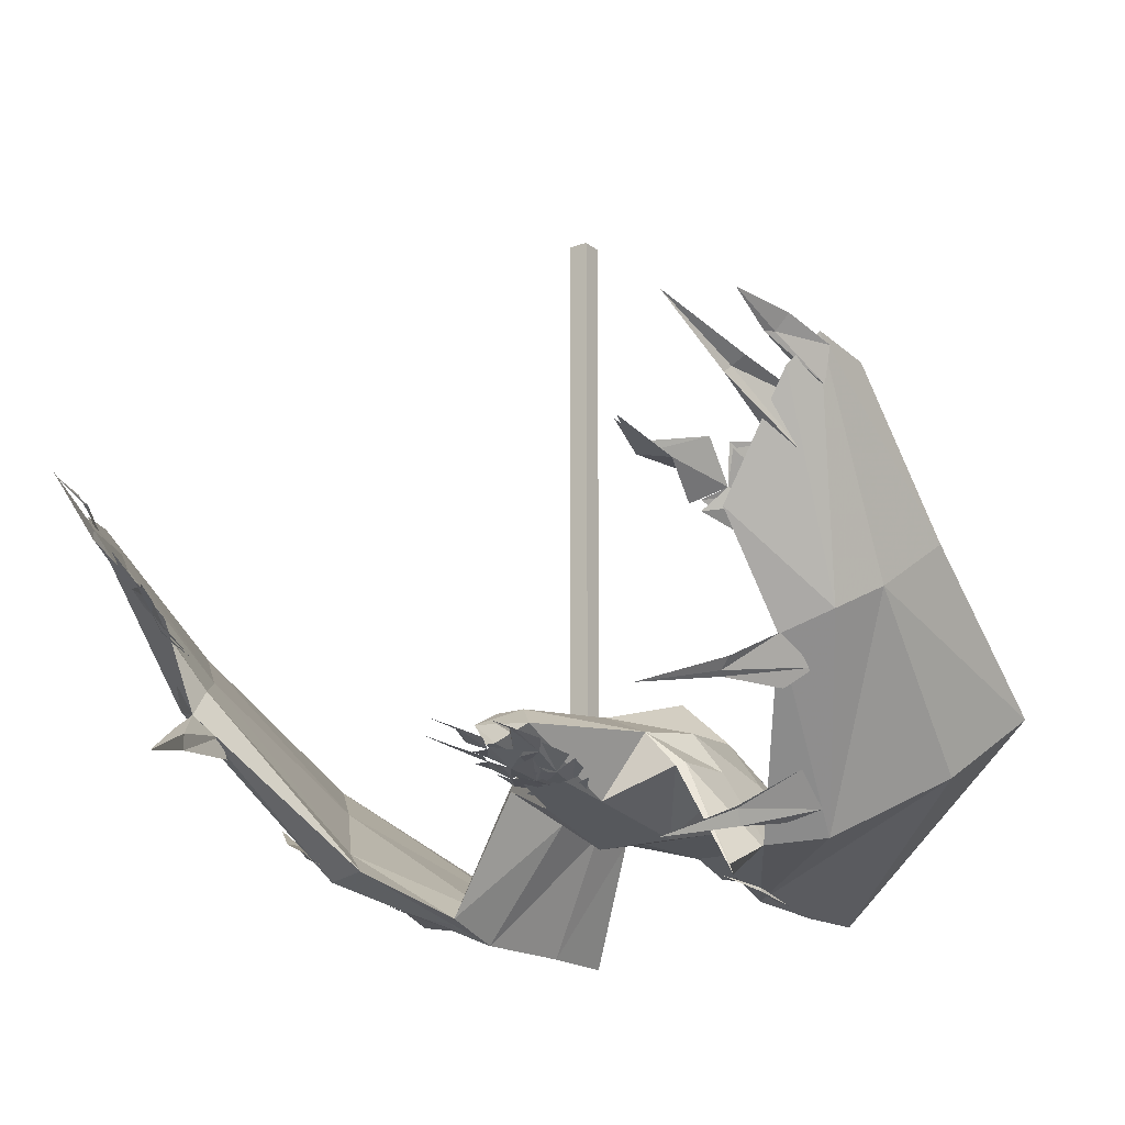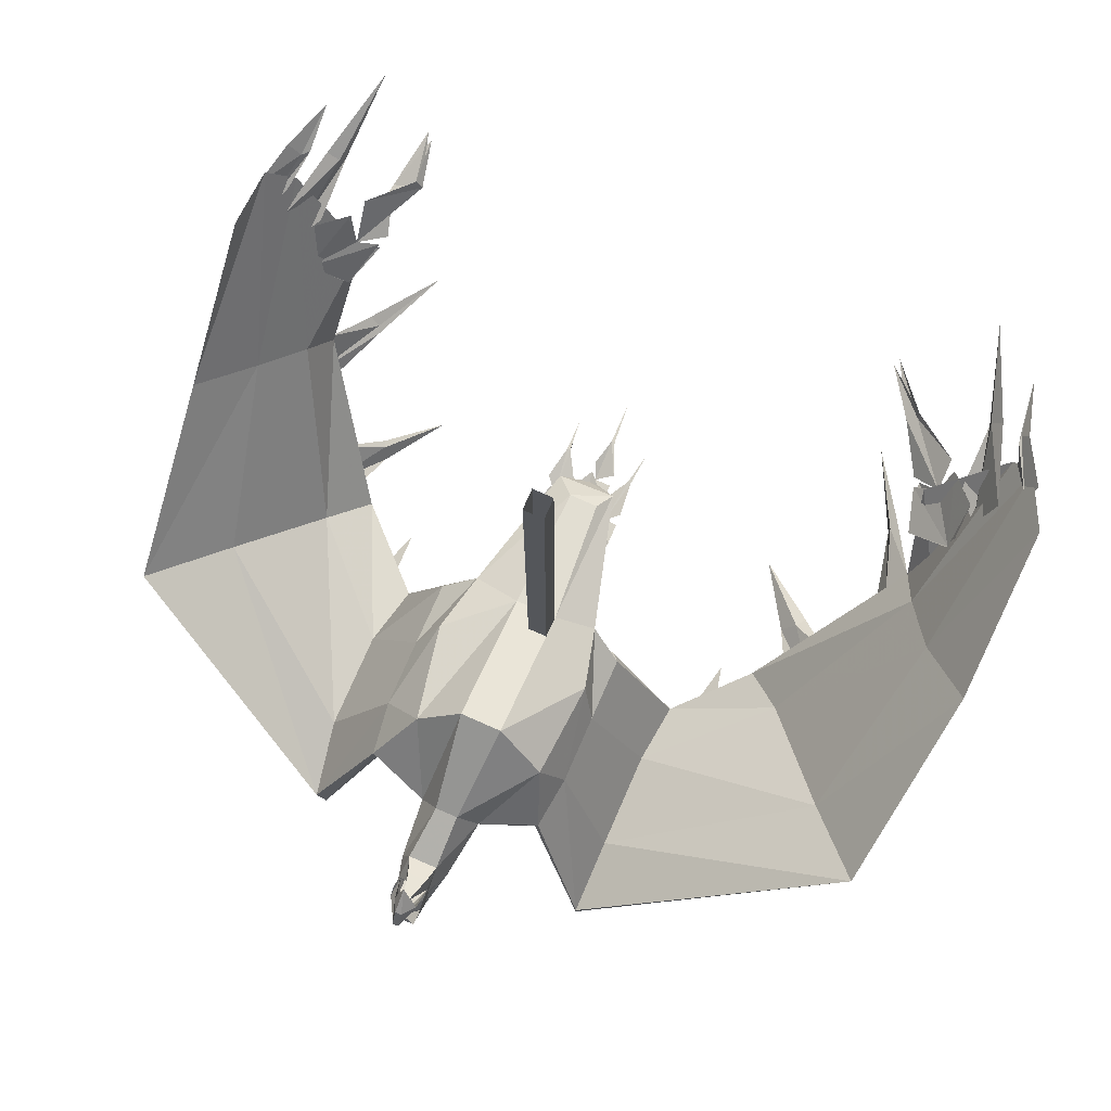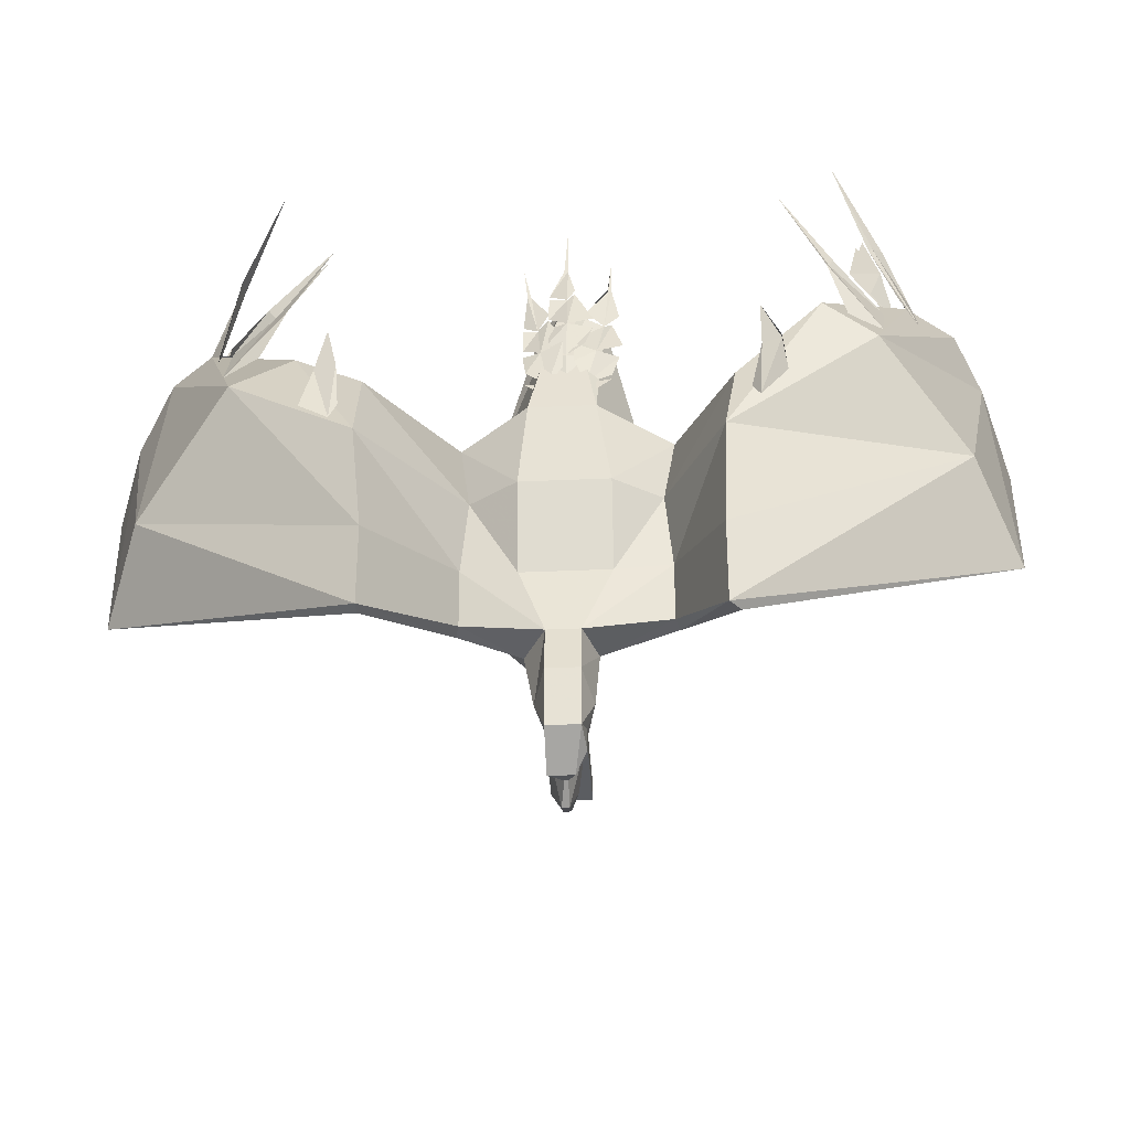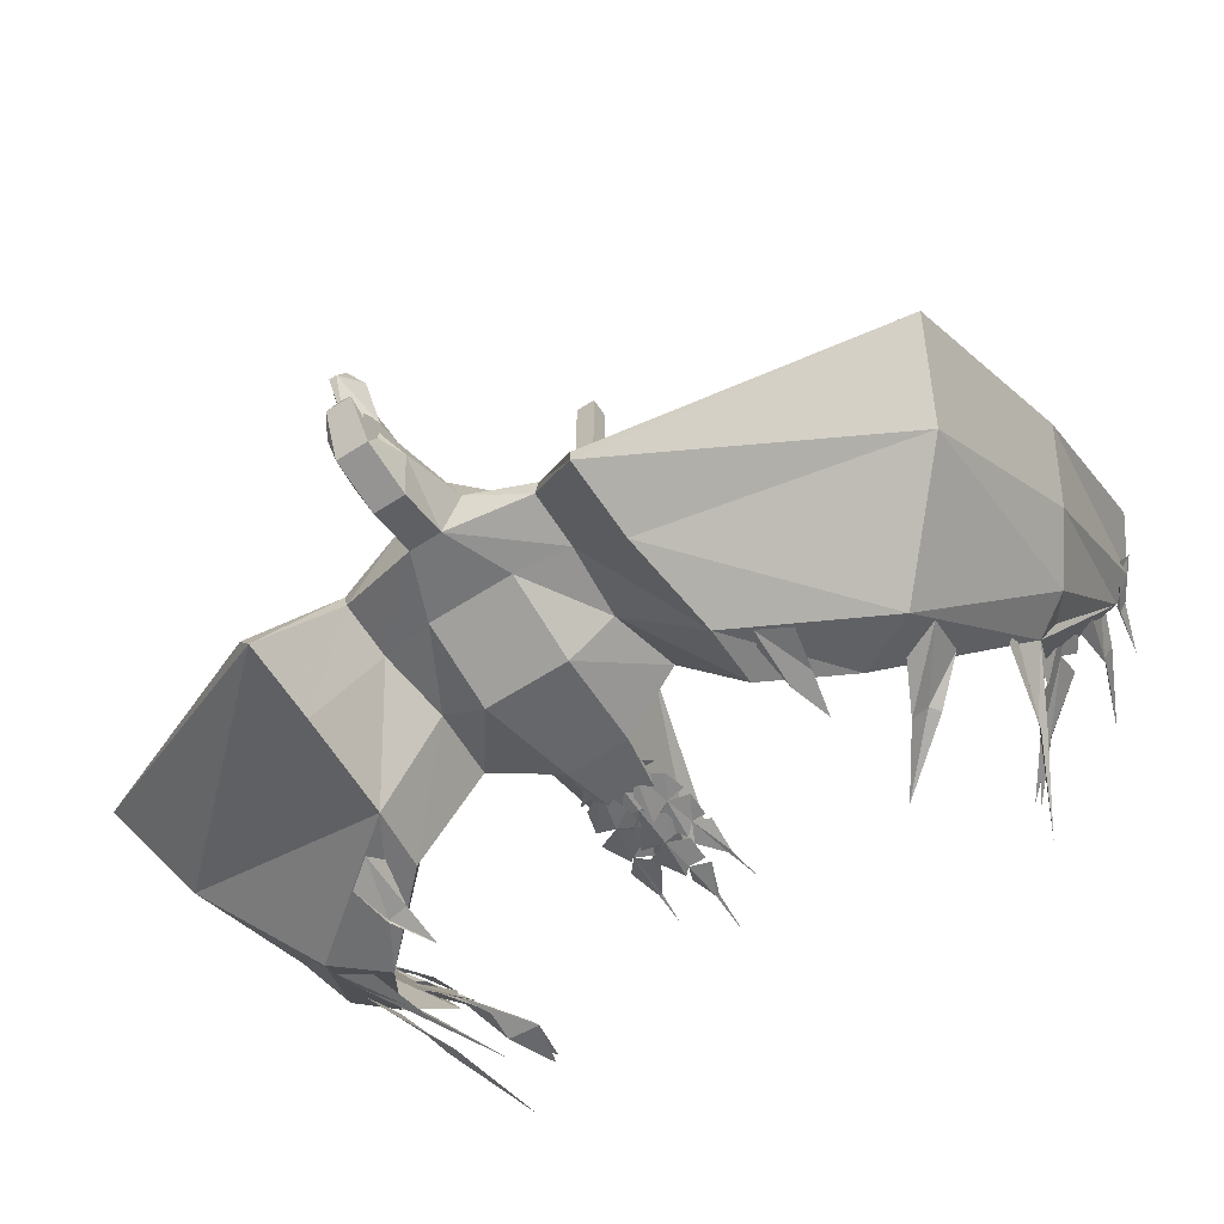
<metadata>
{"format":"obj","ext":"obj","renderer":"f3d","projection":"perspective","resolution":1024,"background":"white","views":[{"elev":-18.4,"azim":34.5,"up":"+Y"},{"elev":76.7,"azim":-156.3,"up":"+Y"},{"elev":-35.9,"azim":3.4,"up":"+Z"},{"elev":-61.5,"azim":-146.7,"up":"+Y"}]}
</metadata>
<code>
v 0.007812 -1.25 -0.6641
v 0.05469 -1.25 -0.6641
v 0.03906 -1.211 -0.7266
v 0.02344 -1.211 -0.7266
v 0 -1.289 -0.6797
v 0 -1.273 -0.625
v 0.07031 -1.273 -0.625
v 0.05469 -1.289 -0.6797
v 0.03906 -1.297 0.5234
v 0.03906 -1.297 0.625
v 0.03125 -1.297 0.5234
v 0 -1.305 0.4453
v 0.03906 -1.32 0.4219
v 0.05469 -1.305 0.4609
v 0.03906 -1.352 0.2422
v 0.07812 -1.344 0.2812
v 0.09375 -1.328 0.3359
v 0.03906 -1.344 0.3359
v 0 -1.344 0.2812
v 0 -1.328 0.3359
v 0.03906 -1.352 0.1875
v 0.07812 -1.344 0.2422
v 0 -1.344 0.2422
v 0.09375 -1.32 0.3672
v 0.05469 -1.32 0.4375
v 0 -1.32 0.3672
v 0 -1.32 0.4219
v 0.125 -1.297 0.4609
v 0.1328 -1.297 0.5391
v 0.125 -1.305 0.4609
v 0.07812 -1.32 0.3828
v 0.1172 -1.32 0.3438
v 0.1328 -1.297 0.4609
v 0.1484 -1.305 0.3828
v 0.07812 -1.352 0.1641
v 0.1328 -1.328 0.2031
v 0.1484 -1.32 0.2578
v 0.1016 -1.344 0.2578
v 0.05469 -1.352 0.2266
v 0.05469 -1.344 0.2812
v 0.07812 -1.367 0.1172
v 0.1328 -1.344 0.1797
v 0.04688 -1.352 0.1875
v 0.1562 -1.32 0.2891
v 0.1328 -1.305 0.3594
v 0.05469 -1.328 0.3047
v 0.07812 -1.328 0.3594
v 0.1016 -1.375 0.08594
v -0.03906 -1.375 0.08594
v -0.05469 -1.422 -0.1406
v 0.1328 -1.422 -0.1406
v 0.2578 -1.305 0.03125
v 0.1953 -1.227 0.05469
v 0.1172 -1.266 0.3828
v 0.04688 -1.305 0.4062
v 0.02344 -1.305 0.4062
v -0.1172 -1.227 0.05469
v -0.1953 -1.297 0.01562
v -0.1797 -1.305 0.03125
v -0.1562 -1.352 -0.1406
v -0.05469 -1.375 -0.3281
v 0.1328 -1.375 -0.3281
v 0.2344 -1.352 -0.1406
v 0.3828 -1.555 0.007812
v 0.2734 -1.297 0.01562
v 0.2734 -1.289 -0.1406
v 0.2266 -1.203 -0.09375
v 0.07812 -1.172 0.03125
v 0.07031 -1.219 0.3359
v -0.02344 -1.25 0.3828
v -0.02344 -1.172 0.03125
v -0.1562 -1.203 -0.09375
v -0.1953 -1.289 -0.1406
v -0.3359 -1.547 -0.1406
v -0.3516 -1.57 0.007812
v -0.3594 -1.609 -0.1406
v -0.1719 -1.352 -0.3047
v 0 -1.391 -0.4766
v 0.07031 -1.391 -0.4766
v 0.25 -1.352 -0.3047
v 0.3594 -1.586 -0.1406
v 0.5625 -1.547 0.1875
v 0.375 -1.531 0.007812
v 0.4062 -1.508 -0.1406
v 0.4062 -1.508 -0.375
v 0.2734 -1.289 -0.3047
v 0.1797 -1.172 -0.3281
v 0.07812 -1.07 -0.2891
v 0 -1.219 0.3359
v -0.1406 -1.172 -0.3281
v -0.1953 -1.289 -0.3047
v -0.3359 -1.547 -0.375
v -0.7734 -1.25 -0.125
v -0.5938 -1.406 0.08594
v -0.5078 -1.469 0.1562
v -0.6406 -1.469 0.09375
v -0.3359 -1.609 -0.375
v -0.1719 -1.344 -0.4297
v -0.04688 -1.305 -0.4844
v -0.02344 -1.352 -0.625
v 0 -1.422 -0.5859
v 0.07031 -1.422 -0.5859
v 0.1016 -1.305 -0.4844
v 0.25 -1.344 -0.4297
v 0.3516 -1.586 -0.375
v 0.8516 -1.391 -0.09375
v 0.6719 -1.531 0.1094
v 0.7656 -1.203 0.4609
v 0.6406 -1.477 0.09375
v -0.1797 -1.305 -0.4297
v -0.3359 -1.578 -0.5547
v -0.9141 -1.148 -0.2734
v -0.9766 -0.8984 0.1797
v -0.8594 -1 0.2812
v -0.7891 -1.055 0.3828
v -0.7578 -1.133 0.4609
v -0.8438 -1.102 0.4062
v -0.8438 -1.297 -0.1172
v -0.3359 -1.609 -0.5547
v 0.2578 -1.305 -0.4297
v 0.375 -1.547 -0.5547
v 0.3516 -1.578 -0.5547
v 0.7969 -1.344 -0.09375
v 0.9453 -1.242 -0.2656
v 0.05469 -1.219 -0.5
v -0.02344 -1.07 -0.2891
v 0 -1.219 -0.5
v 0 -1.328 -0.6797
v 0 -1.352 -0.6797
v 0 -1.406 -0.7031
v 0.07031 -1.406 -0.7031
v 0.09375 -1.352 -0.625
v -0.03906 -1.305 0.4453
v -0.05469 -1.297 0.5234
v -0.04688 -1.305 0.4453
v -0.02344 -1.32 0.3359
v 0 -1.32 0.3828
v -0.05469 -1.305 0.3594
v 0 -1.352 0.1641
v 0.03125 -1.352 0.2109
v 0.03125 -1.352 0.2812
v -0.01562 -1.344 0.2578
v -0.04688 -1.344 0.2031
v -0.05469 -1.328 0.2578
v 0 -1.367 0.1172
v -0.04688 -1.352 0.1641
v 0.03125 -1.344 0.2891
v 0 -1.328 0.3594
v -0.05469 -1.32 0.2812
v -0.05469 -1.32 0.3359
v 0.03906 -1.156 -0.7109
v 0.05469 -1.211 -0.7344
v 0.03906 -1.195 -0.7656
v 0.02344 -1.195 -0.7656
v 0 -1.211 -0.7344
v 0.02344 -1.25 -0.7891
v 0.03125 -1.297 -0.7578
v 0 -1.305 -0.7031
v 0.03906 -1.25 -0.7891
v 0.03906 -1.297 -0.7578
v 0.05469 -1.328 -0.7656
v 0 -1.328 -0.7656
v 0 -1.352 -0.7266
v 0 -1.328 -0.7266
v 0 -1.352 -0.7109
v 0.07812 -1.352 -0.7266
v 0.07812 -1.352 -0.6797
v 0.07812 -1.328 -0.6797
v 0.07031 -1.289 -0.6797
v 0.07812 -1.305 -0.7031
v 0.07812 -1.328 -0.7266
v -0.9219 -1.023 0.2891
v -0.9141 -0.6875 0.6719
v -0.9766 -0.6719 0.5469
v -0.8672 -0.7344 0.6953
v -0.7109 -0.9531 0.6172
v -0.7344 -1.172 0.3906
v -0.7188 -1.227 0.3828
v -0.6797 -1.25 0.5703
v -0.6797 -1.211 0.5703
v -0.6875 -1.203 0.5938
v -0.5859 -1.305 0.7734
v -0.6641 -1.422 0.1562
v -0.5859 -1.453 0.1797
v -0.5312 -1.469 0.2891
v -0.5625 -1.43 0.3047
v -0.6562 -1.375 0.2578
v -0.5781 -1.43 0.3281
v -0.4375 -1.484 0.4375
v -0.4141 -1.578 -0.08594
v -0.3984 -1.57 -0.04688
v -0.4062 -1.57 0.05469
v -0.4531 -1.555 0.05469
v -0.4766 -1.57 -0.04688
v -0.4297 -1.555 0.1562
v -0.7891 -0.7969 0.7734
v -0.7891 -0.8672 0.625
v -0.8438 -0.875 0.5625
v -0.7891 -0.7734 0.7734
v -0.7188 -0.7109 0.9766
v -0.875 -0.7656 0.5938
v -0.8125 -0.7422 0.7734
v -0.8594 -0.6875 0.7266
v -0.8906 -0.7422 0.6641
v -0.9219 -0.7188 0.6172
v -0.8594 -0.6875 0.7422
v -0.9375 -0.6719 0.6406
v -0.875 -0.6641 0.7422
v -0.8359 -0.6562 0.8672
v 0.9766 -0.9766 0.1641
v 0.9219 -1.094 0.3125
v 0.8672 -1.156 0.4141
v 0.7578 -0.9922 0.6484
v 0.7969 -1.117 0.3906
v 0.875 -1.055 0.2891
v 0.9688 -0.6719 0.625
v 0.9141 -0.7422 0.6641
v 0.5781 -1.531 0.3047
v 0.6172 -1.508 0.1875
v 0.6875 -1.484 0.1641
v 0.5859 -1.5 0.3281
v 0.4844 -1.57 0.4609
v 0.5938 -1.5 0.3438
v 0.6953 -1.422 0.2578
v 0.6875 -1.297 0.5469
v 0.7422 -1.297 0.4062
v 0.7891 -1.25 0.3594
v 0.6953 -1.289 0.5625
v 0.6172 -1.344 0.75
v 0.7188 -1.266 0.5703
v 0.7734 -1.203 0.4688
v 0.4375 -1.586 0.05469
v 0.4141 -1.578 -0.04688
v 0.4297 -1.602 -0.08594
v 0.4766 -1.602 0.05469
v 0.4375 -1.586 0.1562
v 0.4766 -1.609 0.05469
v 0.4844 -1.625 -0.04688
v 0.9141 -0.6875 0.7031
v 0.8984 -0.6328 0.8203
v 0.9453 -0.6562 0.7031
v 0.8984 -0.6875 0.7188
v 0.9531 -0.7656 0.5859
v 0.9219 -0.7422 0.625
v 0.9766 -0.6953 0.6016
v 0.9844 -0.6953 0.4922
v 0.8359 -0.7734 0.7656
v 0.8438 -0.8516 0.625
v 0.8984 -0.8984 0.5625
v 0.8438 -0.7578 0.75
v 0.8125 -0.6641 0.9531
v 0.9219 -0.7969 0.5703
v 0.875 -0.7422 0.75
v 0.7422 -0.9375 0.8047
v 0.7109 -0.9922 0.6953
v 0.7656 -0.9531 0.6406
v 0.6719 -0.9219 0.8203
v 0.6953 -0.8906 0.9297
v 0.6875 -0.8984 0.8203
v 0.7734 -0.875 0.7188
v 0.7109 -0.8906 0.9453
v 0.7188 -0.9766 0.6641
v 0.7578 -1.031 0.5625
v 0.8438 -0.9531 0.5391
v 0.7891 -0.875 0.6719
v 0.8672 -0.8672 0.6016
v 0.8516 -0.9688 0.5391
v 0.7188 -1 0.6641
v 0.7969 -0.8906 0.6719
v -0.7422 -0.9375 0.625
v -0.6797 -0.9922 0.6484
v -0.6094 -0.9688 0.7656
v -0.6328 -0.9531 0.7734
v -0.7422 -0.8984 0.6953
v -0.6328 -0.9375 0.7812
v -0.5391 -0.9688 0.8984
v -0.5312 -0.9766 0.8828
v -0.8125 -0.9375 0.5078
v -0.7188 -1.016 0.5234
v -0.6875 -0.9922 0.625
v -0.7578 -0.875 0.6641
v -0.8203 -0.8438 0.5938
v -0.6953 -0.9922 0.6406
v -0.8203 -0.9453 0.5078
v -0.7656 -0.8906 0.6641
v 0.02344 -1.219 -0.02344
v -0.02344 -1.219 -0.02344
v -0.02344 0 -0.02344
v 0.02344 0 -0.02344
v 0.02344 -1.219 0.02344
v 0.02344 0 0.02344
v -0.02344 -1.219 0.02344
v -0.02344 0 0.02344
f 1 2 3
f 1 3 4
f 1 4 5
f 1 5 6
f 1 6 2
f 2 6 7
f 2 7 8
f 2 8 3
f 3 8 5
f 3 5 4
f 151 152 153
f 151 153 154
f 151 154 155
f 155 154 156
f 155 156 5
f 5 156 157
f 152 159 153
f 153 159 154
f 154 159 156
f 156 159 160
f 156 160 157
f 169 160 159
f 169 159 152
f 9 10 11
f 9 11 12
f 9 12 13
f 9 13 14
f 15 16 17
f 15 17 18
f 15 18 19
f 19 18 20
f 15 21 22
f 21 15 23
f 18 24 25
f 18 25 13
f 18 13 26
f 26 13 27
f 28 29 30
f 28 30 31
f 28 31 32
f 28 32 33
f 28 33 29
f 32 34 33
f 35 36 37
f 35 37 38
f 35 38 39
f 39 38 40
f 35 41 42
f 41 35 43
f 38 44 45
f 38 45 32
f 38 32 46
f 46 32 47
f 133 134 135
f 133 135 136
f 133 136 137
f 135 138 136
f 139 140 141
f 139 141 142
f 139 142 143
f 143 142 144
f 139 145 21
f 145 139 146
f 142 147 148
f 142 148 136
f 142 136 149
f 149 136 150
f 183 184 185
f 183 185 186
f 183 186 187
f 187 186 188
f 188 186 189
f 189 186 185
f 185 186 183
f 185 183 184
f 186 188 187
f 186 187 183
f 186 189 188
f 189 186 185
f 190 191 192
f 190 192 193
f 190 193 194
f 193 190 192
f 193 192 195
f 190 191 192
f 193 194 190
f 192 195 193
f 196 197 198
f 196 198 199
f 196 199 200
f 196 200 199
f 196 199 198
f 196 198 197
f 201 202 199
f 201 199 198
f 201 198 199
f 201 199 202
f 202 199 200
f 202 200 199
f 203 204 205
f 203 205 206
f 203 206 205
f 203 205 204
f 207 208 206
f 207 206 205
f 207 205 206
f 207 206 208
f 208 206 209
f 208 209 206
f 206 209 203
f 206 203 209
f 218 219 220
f 218 220 221
f 218 221 222
f 222 221 223
f 223 221 224
f 224 221 220
f 220 221 218
f 220 218 219
f 224 223 221
f 224 221 220
f 223 222 221
f 221 222 218
f 225 226 227
f 225 227 228
f 225 228 229
f 229 228 230
f 230 228 231
f 231 228 227
f 232 233 234
f 232 234 235
f 232 235 236
f 236 235 237
f 237 235 238
f 238 235 234
f 234 235 232
f 234 232 233
f 238 237 235
f 238 235 234
f 237 236 235
f 235 236 232
f 239 240 241
f 239 241 240
f 239 240 242
f 239 242 240
f 242 239 243
f 242 243 244
f 242 244 243
f 242 243 239
f 239 243 245
f 239 245 243
f 245 239 241
f 245 241 239
f 247 248 249
f 247 249 250
f 247 250 251
f 247 251 250
f 247 250 249
f 247 249 248
f 252 253 250
f 252 250 249
f 252 249 250
f 252 250 253
f 253 250 251
f 253 251 250
f 254 255 256
f 254 256 257
f 254 257 258
f 258 257 259
f 259 257 260
f 259 260 257
f 259 257 261
f 261 257 254
f 254 257 256
f 254 256 255
f 256 260 257
f 256 257 260
f 262 263 264
f 262 264 256
f 256 264 265
f 265 264 266
f 267 263 268
f 267 268 256
f 267 256 269
f 267 269 266
f 270 271 272
f 270 272 273
f 270 273 274
f 270 274 273
f 270 273 272
f 270 272 271
f 273 275 274
f 273 274 275
f 273 275 276
f 273 276 272
f 273 272 277
f 273 277 275
f 278 279 280
f 278 280 270
f 278 270 281
f 278 281 282
f 283 279 284
f 283 284 270
f 270 284 285
f 285 284 282
f 48 49 50
f 48 50 51
f 48 51 52
f 48 52 53
f 48 53 54
f 48 54 55
f 48 55 49
f 49 55 56
f 49 56 57
f 49 57 58
f 49 58 59
f 49 59 50
f 50 59 60
f 50 60 61
f 50 61 51
f 51 61 62
f 51 62 63
f 51 63 52
f 52 63 64
f 52 64 65
f 52 65 53
f 53 65 66
f 53 66 67
f 53 67 68
f 53 68 69
f 53 69 54
f 54 69 70
f 54 70 55
f 55 70 56
f 56 70 57
f 57 70 71
f 57 71 72
f 57 72 73
f 57 73 58
f 58 73 74
f 58 74 75
f 58 75 59
f 59 75 60
f 60 75 76
f 60 76 77
f 60 77 61
f 61 77 78
f 61 78 62
f 62 78 79
f 62 79 80
f 62 80 63
f 63 80 81
f 63 81 64
f 64 81 82
f 64 82 83
f 64 83 65
f 65 83 84
f 65 84 66
f 66 84 85
f 66 85 86
f 66 86 67
f 67 86 87
f 67 87 68
f 68 87 88
f 68 88 71
f 68 71 89
f 68 89 69
f 69 89 70
f 70 89 71
f 72 90 91
f 72 91 73
f 73 91 92
f 73 92 74
f 74 92 93
f 74 93 94
f 74 94 75
f 75 94 95
f 75 95 76
f 76 95 96
f 76 96 97
f 76 97 77
f 77 97 98
f 77 98 78
f 78 98 99
f 79 103 104
f 79 104 80
f 80 104 105
f 80 105 81
f 81 105 106
f 81 106 107
f 81 107 82
f 82 107 108
f 82 108 109
f 82 109 84
f 82 84 83
f 90 99 110
f 90 110 91
f 91 110 111
f 91 111 92
f 92 111 112
f 92 112 93
f 93 112 113
f 93 113 114
f 93 114 94
f 94 114 115
f 94 115 95
f 95 115 116
f 95 116 96
f 96 116 117
f 96 117 118
f 96 118 97
f 97 118 119
f 97 119 98
f 98 119 110
f 98 110 99
f 120 103 87
f 120 87 86
f 120 86 121
f 120 121 122
f 120 122 104
f 120 104 103
f 85 121 86
f 121 85 123
f 121 123 124
f 121 124 122
f 122 124 106
f 122 106 105
f 122 105 104
f 88 87 103
f 88 103 125
f 88 125 126
f 88 126 71
f 71 126 72
f 72 126 90
f 90 126 127
f 90 127 99
f 125 127 126
f 110 119 111
f 111 119 112
f 112 119 118
f 112 118 172
f 112 172 113
f 113 172 173
f 113 173 174
f 113 174 114
f 114 174 173
f 114 173 115
f 115 173 175
f 115 175 116
f 116 175 176
f 116 176 117
f 117 176 175
f 117 175 172
f 117 172 118
f 177 178 179
f 177 179 180
f 177 180 116
f 116 180 181
f 181 180 182
f 182 180 179
f 179 180 177
f 179 177 178
f 180 181 116
f 180 116 177
f 180 182 181
f 182 180 179
f 124 210 211
f 124 211 106
f 106 211 107
f 107 211 212
f 107 212 108
f 108 212 213
f 108 213 214
f 108 214 109
f 109 214 123
f 109 123 85
f 109 85 84
f 124 123 215
f 124 215 210
f 210 215 216
f 210 216 211
f 211 216 212
f 212 216 217
f 212 217 213
f 213 217 214
f 214 217 215
f 214 215 123
f 210 246 216
f 210 216 246
f 215 217 216
f 175 173 172
f 78 99 100
f 78 100 101
f 78 101 79
f 79 101 102
f 79 102 103
f 99 127 6
f 99 6 100
f 100 6 128
f 100 128 129
f 100 129 130
f 100 130 101
f 101 130 102
f 102 130 131
f 102 131 132
f 102 132 103
f 103 132 125
f 125 132 7
f 125 7 127
f 5 157 158
f 5 158 128
f 5 128 6
f 157 160 161
f 157 161 162
f 157 162 163
f 157 163 164
f 157 164 158
f 158 164 128
f 128 164 129
f 129 164 165
f 129 165 130
f 130 165 162
f 130 162 131
f 131 162 161
f 131 161 166
f 131 166 167
f 131 167 132
f 132 167 168
f 132 168 7
f 7 168 8
f 8 168 169
f 169 168 170
f 169 170 171
f 169 171 160
f 127 7 6
f 171 166 160
f 160 166 161
f 162 165 163
f 163 165 164
f 100 130 101
f 170 168 167
f 170 167 166
f 170 166 171
f 286 287 288
f 286 288 289
f 292 293 287
f 287 293 288
f 286 289 290
f 290 289 291
f 290 291 292
f 292 291 293

</code>
